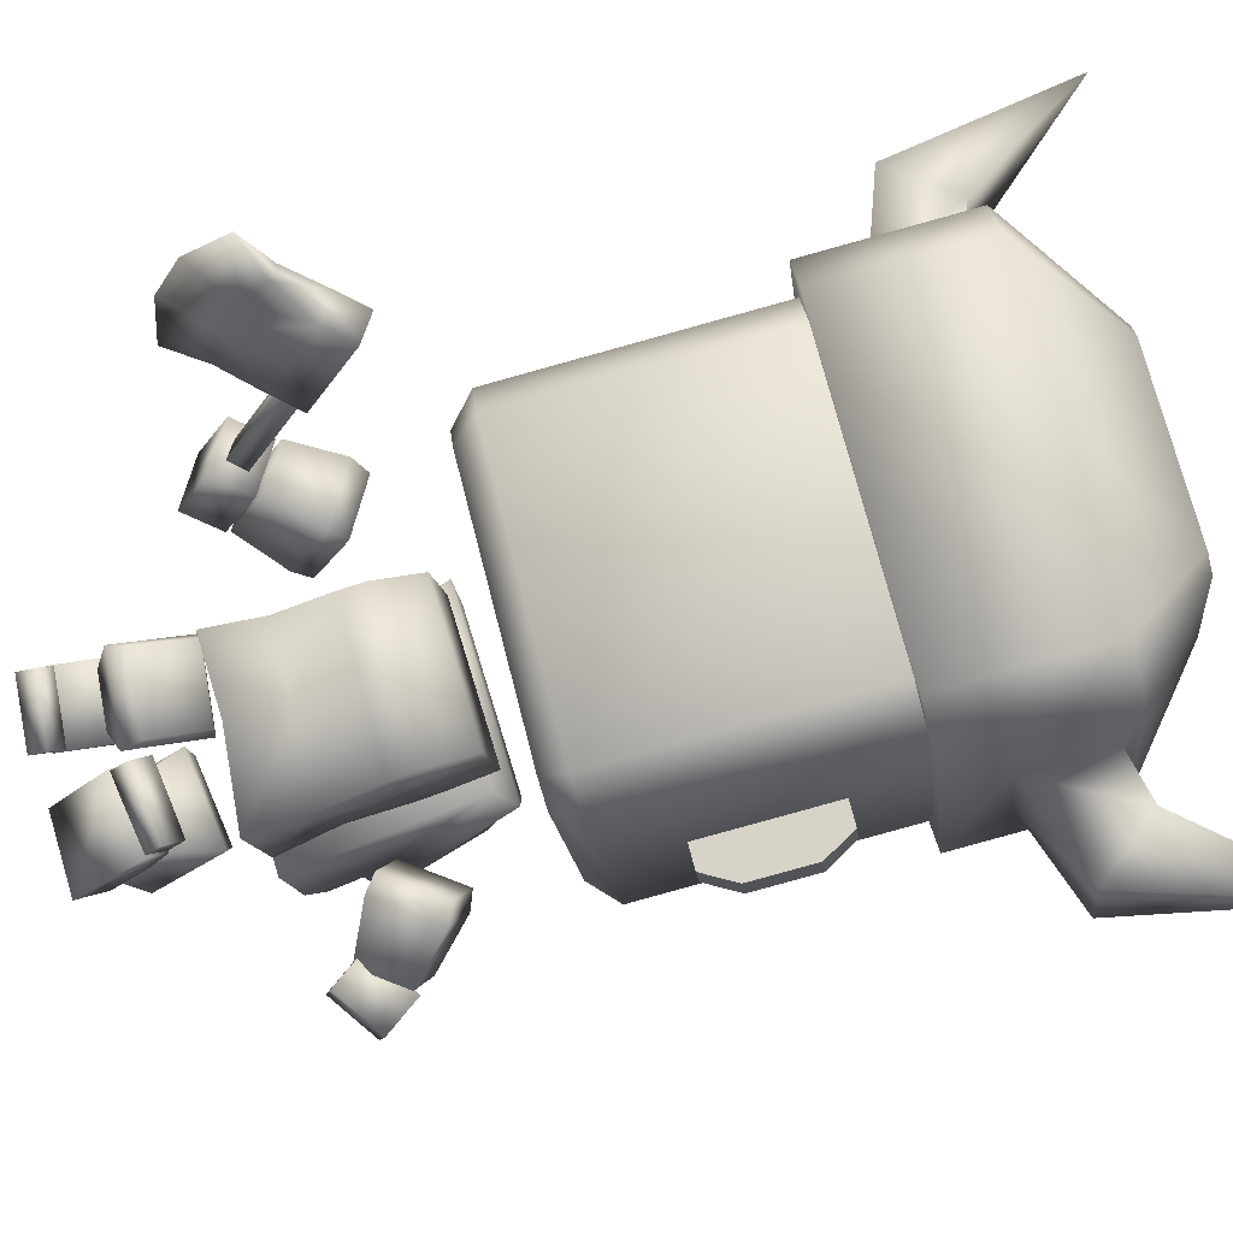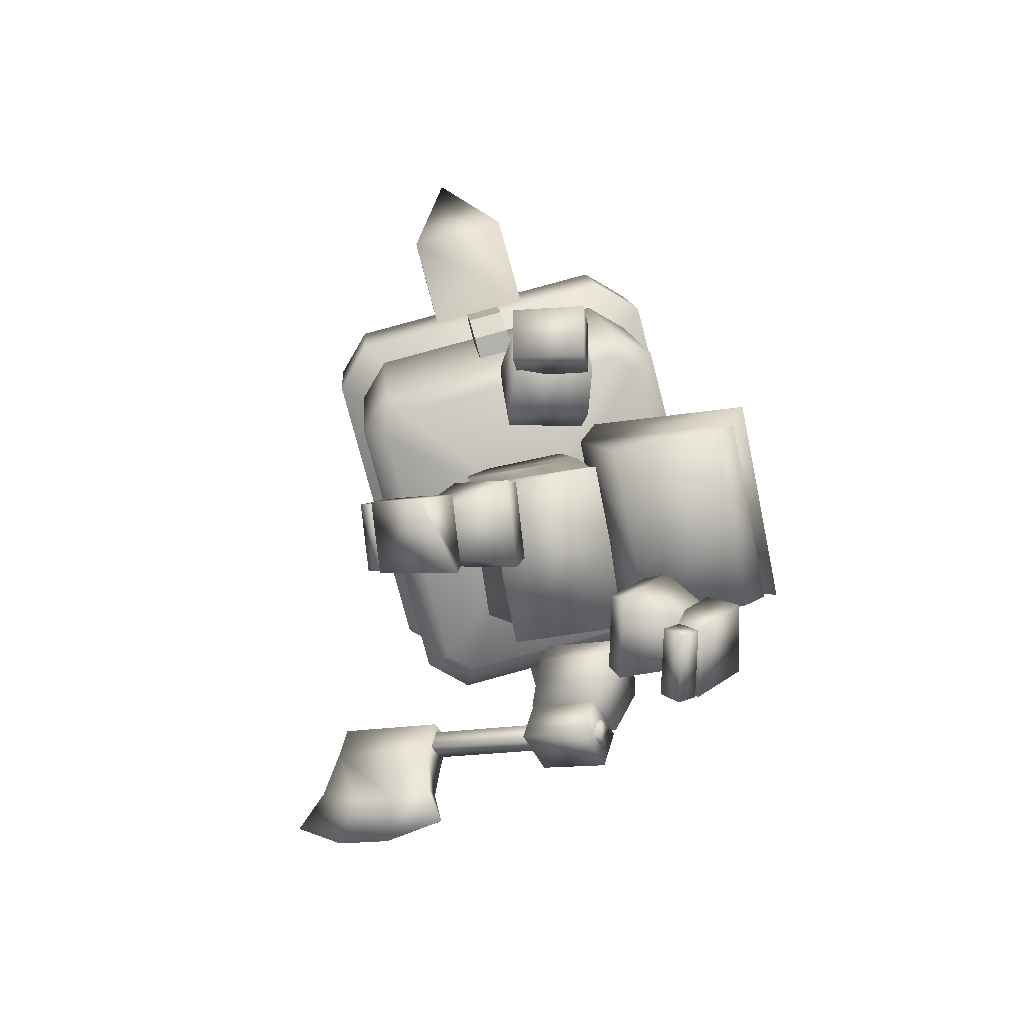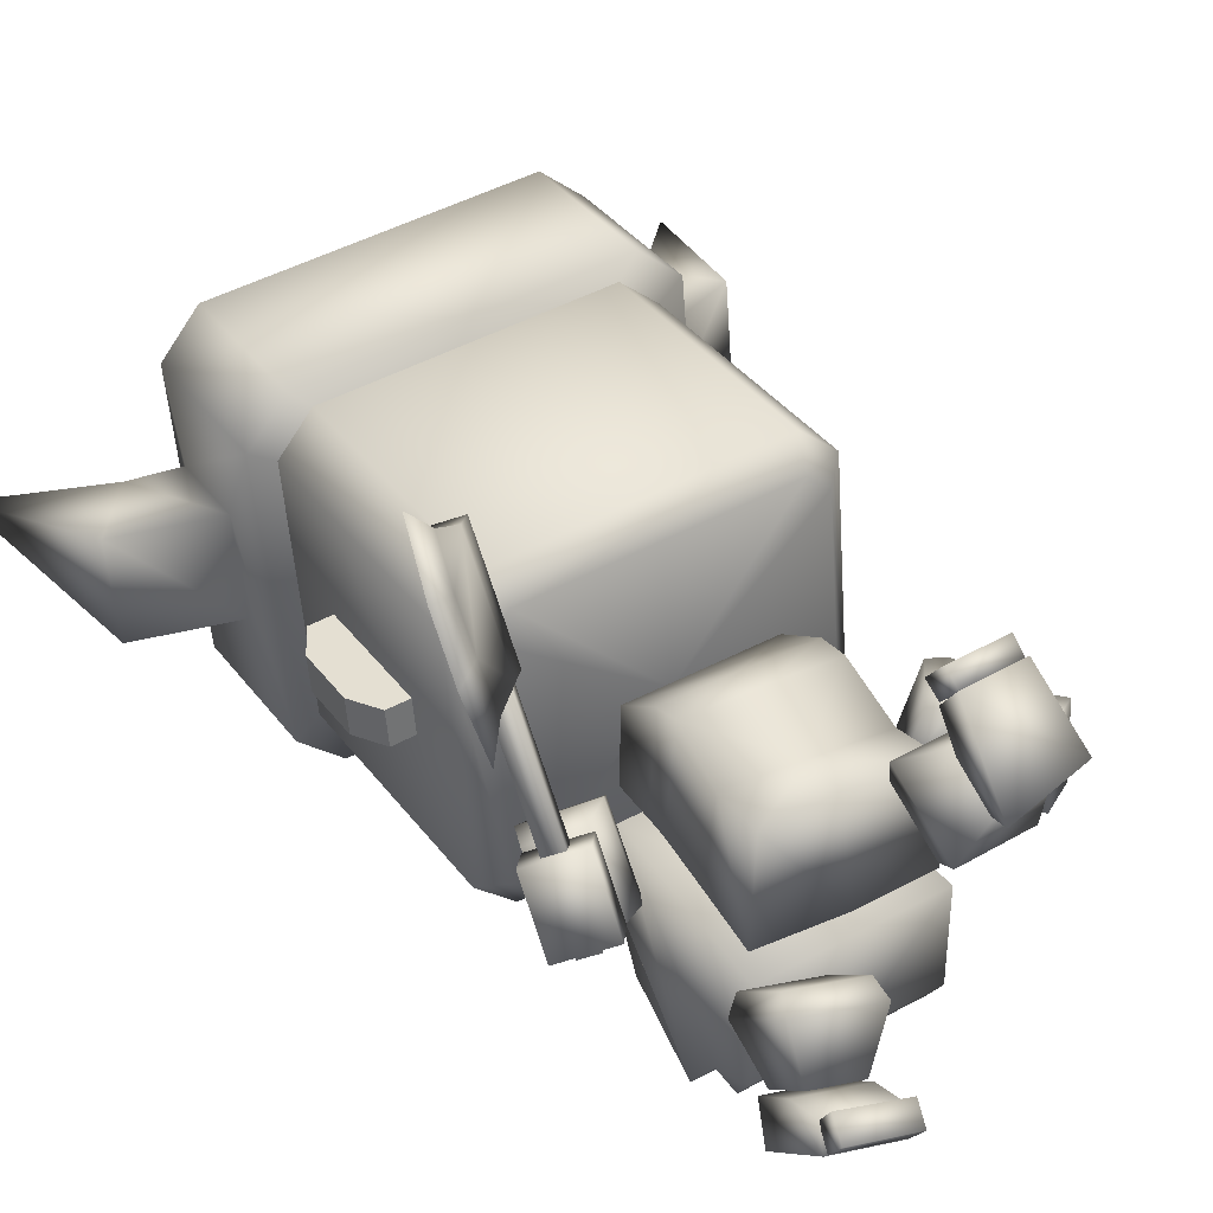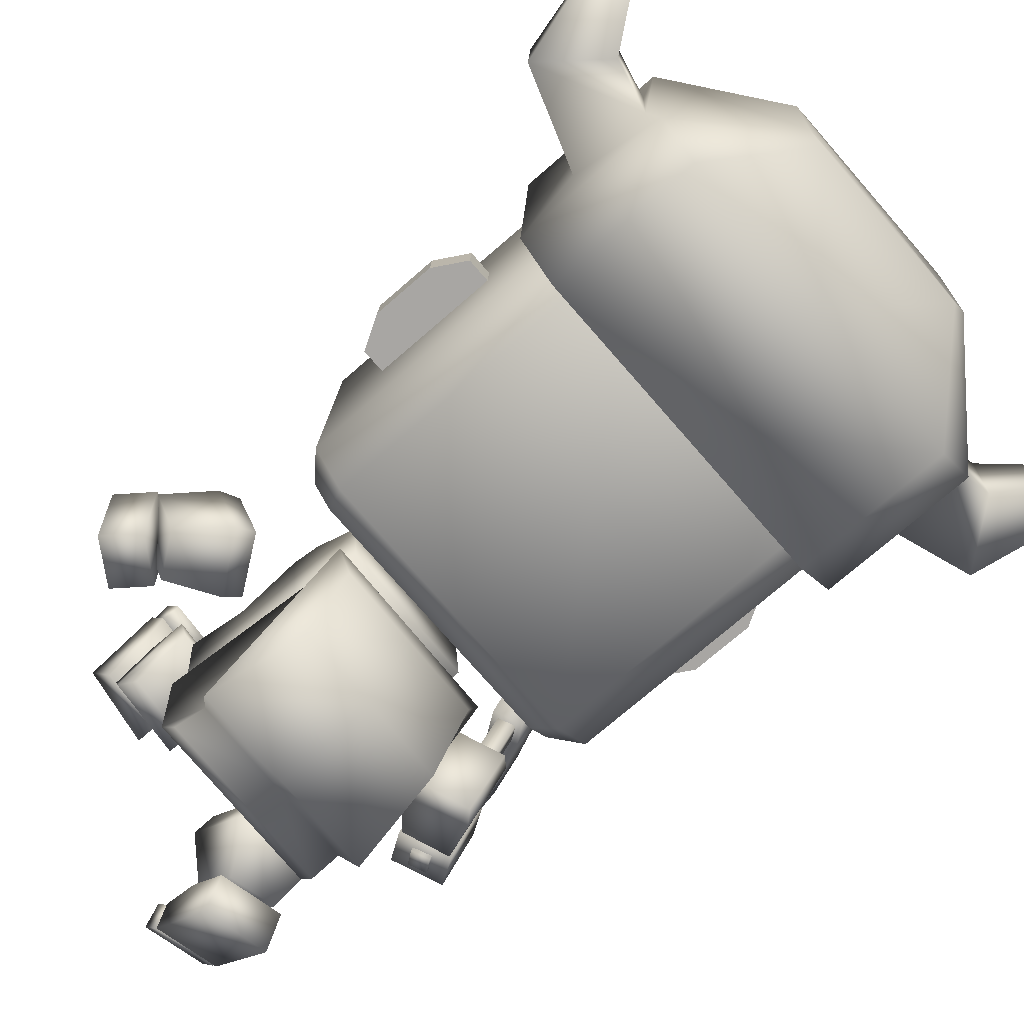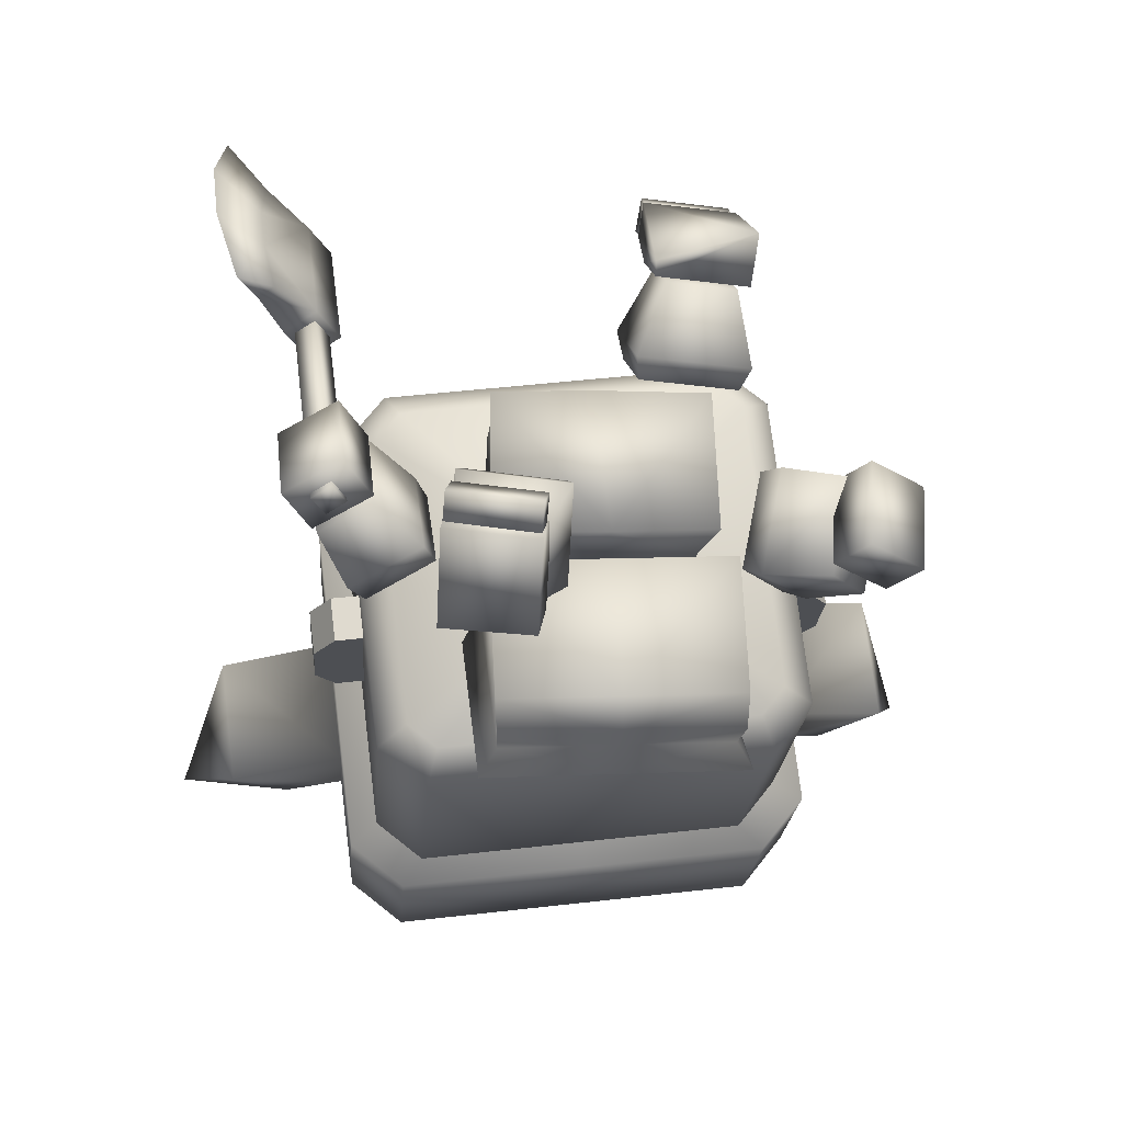
<metadata>
{"format":"obj","ext":"obj","renderer":"f3d","projection":"perspective","resolution":1024,"background":"white","views":[{"elev":79.4,"azim":76.2,"up":"+Z"},{"elev":-77.1,"azim":97.5,"up":"+Y"},{"elev":32.0,"azim":-31.0,"up":"+Z"},{"elev":-66.5,"azim":132.1,"up":"+Z"},{"elev":-22.7,"azim":-2.4,"up":"+Z"}]}
</metadata>
<code>
o Mesh_objheadusOBJexport
v 0.2369 0.6797 0.8492
v 0.2055 0.8357 0.865
v 0.2054 0.8011 1.119
v 0.2211 0.6456 1.125
v 0.184 1.178 0.941
v -0.008891 1.167 0.9286
v -0.02092 1.141 1.139
v 0.1719 1.152 1.152
v -0.01628 0.6631 1.135
v 0.0263 0.6674 0.8356
v -8.2e-05 0.801 1.119
v -0.007019 0.9507 1.202
v 0.1912 0.9577 1.202
v 0.1991 0.9969 0.8918
v 1.7e-05 0.8356 0.8649
v 0.001392 1.001 0.8981
v 0.6618 0.8307 1.015
v 0.6516 0.8072 0.8259
v 0.5868 0.8941 0.8185
v 0.597 0.9177 1.008
v 0.4711 0.8093 0.8353
v 0.5358 0.7224 0.8426
v 0.546 0.7459 1.032
v 0.4812 0.8329 1.024
v 0.5874 0.9064 1.026
v 0.5115 0.7977 1.019
v 0.4742 0.8384 0.8224
v 0.5501 0.947 0.8293
v 0.34 0.9017 0.8489
v 0.3809 0.8571 1.065
v 0.4853 1.004 1.074
v 0.3031 0.9292 0.871
v 0.3404 0.8885 1.068
v 0.4445 1.048 0.8578
v 0.3988 1.066 0.8796
v 0.4361 1.026 1.077
v 0.2491 0.5278 1.471
v 0.07698 0.4991 1.474
v 0.08123 0.4605 1.44
v 0.2536 0.4874 1.432
v 0.07381 0.5029 1.393
v 0.06781 0.5437 1.425
v 0.2413 0.5695 1.42
v 0.2475 0.5319 1.39
v 0.08931 0.3044 1.232
v 0.07764 0.4574 1.441
v 0.07 0.4996 1.389
v 0.07742 0.4474 1.303
v 0.2526 0.5301 1.386
v 0.2604 0.4882 1.439
v 0.2861 0.3221 1.303
v 0.26 0.4779 1.3
v 0.09156 0.3558 1.225
v 0.2742 0.3863 1.223
v 0.09827 0.4721 1.306
v 0.03257 0.5869 1.228
v 0.05919 0.4108 1.084
v 0.1146 0.365 1.219
v 0.2493 0.3873 1.216
v 0.2795 0.4475 1.081
v 0.2597 0.4993 1.061
v 0.0656 0.4672 1.064
v 0.0455 0.5991 1.171
v 0.2529 0.6236 1.225
v 0.2329 0.4945 1.304
v 0.2396 0.6313 1.168
v -0.2113 0.6689 0.8313
v -0.2114 0.6507 1.121
v -0.2055 0.8008 1.119
v -0.2054 0.8355 0.8648
v -0.2018 1.156 0.9162
v -0.2138 1.13 1.127
v -0.2053 0.9414 1.197
v -0.1977 0.9953 0.8922
v -0.6322 0.807 1.097
v -0.574 0.8908 1.059
v -0.5576 0.8041 0.8901
v -0.6158 0.7203 0.9274
v -0.4362 0.7398 0.9348
v -0.4944 0.6559 0.9721
v -0.5108 0.7426 1.141
v -0.4526 0.8265 1.104
v -0.5689 0.9022 1.063
v -0.5481 0.8075 0.883
v -0.437 0.75 0.9274
v -0.4578 0.8447 1.108
v -0.3364 0.8487 0.874
v -0.3592 0.9525 1.071
v -0.511 1.029 1.012
v -0.3127 0.8927 0.8639
v -0.3335 0.9874 1.044
v -0.4882 0.9255 0.8143
v -0.4528 0.9652 0.8079
v -0.4735 1.06 0.988
v -0.2973 0.2252 0.7203
v -0.3009 0.2628 0.6763
v -0.1241 0.248 0.6493
v -0.1205 0.2103 0.6932
v -0.1138 0.2965 0.69
v -0.1102 0.2588 0.7339
v -0.2866 0.2779 0.7618
v -0.2906 0.3114 0.717
v -0.1238 0.4336 0.5273
v -0.1061 0.3916 0.669
v -0.1104 0.294 0.6945
v -0.122 0.2564 0.6393
v -0.2928 0.3093 0.7224
v -0.3044 0.2717 0.6672
v -0.3079 0.4507 0.5463
v -0.2885 0.4069 0.6969
v -0.2901 0.5082 0.631
v -0.1077 0.4929 0.6031
v -0.1283 0.384 0.6915
v -0.1302 0.4993 0.6136
v -0.06268 0.6077 0.6964
v -0.05965 0.4181 0.8245
v -0.2647 0.5108 0.6341
v -0.2828 0.6263 0.7299
v -0.2631 0.6288 0.7857
v -0.0693 0.6122 0.7562
v -0.06688 0.4702 0.8522
v -0.2798 0.4368 0.8581
v -0.2628 0.3954 0.712
v -0.2607 0.4867 0.8817
v 0.4266 1.294 0.7572
v 0.3766 1.297 0.6931
v 0.4099 1.367 0.6372
v 0.4926 1.361 0.7433
v 0.03444 1.79 0.6216
v 0.4015 1.794 0.6677
v 0.04277 1.363 0.5911
v 0.02612 2.218 0.6521
v 0.3932 2.222 0.6982
v 0.3575 2.281 0.7633
v 0.4074 2.278 0.8274
v 0.476 2.216 0.8044
v 0.3993 1.738 1.455
v 0.4843 1.788 0.7739
v 0.391 2.166 1.486
v 0.329 2.231 1.456
v 0.2649 2.227 1.506
v 0.2846 2.158 1.568
v -0.07412 1.726 1.492
v 0.293 1.73 1.538
v -0.08244 2.154 1.522
v 0.4076 1.31 1.425
v 0.284 1.243 1.435
v 0.3482 1.247 1.386
v 0.3013 1.302 1.507
v -0.06579 1.299 1.461
v -0.3243 1.359 0.545
v -0.3326 1.787 0.5755
v -0.3045 1.29 0.6076
v -0.3687 1.285 0.6573
v -0.4306 1.351 0.6274
v -0.524 1.728 1.339
v -0.439 1.779 0.6579
v -0.5157 1.301 1.309
v -0.3878 2.269 0.7275
v -0.3237 2.274 0.6778
v -0.341 2.214 0.606
v -0.4473 2.206 0.6885
v -0.5323 2.156 1.37
v -0.4163 2.22 1.42
v -0.4663 2.223 1.356
v -0.4495 2.15 1.476
v -0.4412 1.723 1.445
v -0.4471 1.239 1.286
v -0.3972 1.235 1.35
v -0.4329 1.295 1.415
v -0.01026 1.266 1.021
v 0.03604 1.294 0.6503
v -0.05658 1.239 1.393
v -0.02941 2.25 1.092
v -0.07573 2.223 1.463
v 0.0169 2.278 0.7205
v 0.5027 1.504 1.152
v 0.5148 1.511 1.055
v 0.5449 1.75 1.175
v 0.557 1.757 1.078
v 0.3614 1.83 1.158
v 0.3734 1.837 1.061
v 0.4963 1.832 1.175
v 0.5084 1.839 1.078
v 0.548 1.586 1.164
v 0.5601 1.593 1.067
v 0.3677 1.502 1.135
v 0.3798 1.509 1.038
v -0.3973 1.501 0.9407
v -0.4094 1.494 1.037
v -0.5808 1.581 0.9236
v -0.5929 1.574 1.02
v -0.5386 1.828 0.9468
v -0.5507 1.821 1.044
v -0.4037 1.829 0.9637
v -0.4157 1.822 1.061
v -0.584 1.745 0.9351
v -0.5961 1.738 1.032
v -0.5323 1.5 0.9237
v -0.5444 1.493 1.02
v 0.1953 1.059 0.91
v -0.000825 1.056 0.9084
v -0.01339 1.019 1.201
v -0.2116 1.009 1.191
v 0.1831 1.028 1.207
v -0.1977 1.048 0.8992
f 188 178 177 187
f 178 186 185 177
f 180 184 183 179
f 184 182 181 183
f 186 180 179 185
f 183 177 185 179
f 181 187 177 183
f 184 178 188 182
f 180 186 178 184
f 197 193 199 191
f 193 195 189 199
f 196 194 200 190
f 194 198 192 200
f 191 192 198 197
f 193 194 196 195
f 197 198 194 193
f 199 200 192 191
f 189 190 200 199
f 1 2 3 4
f 5 6 7 8
f 10 1 4 9
f 4 3 11 9
f 205 203 12 13
f 205 13 14 201
f 2 1 10 15
f 14 13 3 2
f 201 202 6 5
f 2 15 16 14
f 13 12 11 3
f 17 18 19 20
f 21 19 18 22
f 23 22 18 17
f 24 21 22 23
f 20 19 21 24
f 23 17 20 24
f 25 26 27 28
f 29 27 26 30
f 31 30 26 25
f 32 29 30 33
f 28 27 29 34
f 35 34 29 32
f 34 31 25 28
f 33 30 31 36
f 36 31 34 35
f 35 32 33 36
f 37 38 39 40
f 41 39 38 42
f 43 42 38 37
f 44 41 42 43
f 40 39 41 44
f 43 37 40 44
f 45 46 47 48
f 49 47 46 50
f 51 50 46 45
f 52 49 50 51
f 48 47 49 52
f 51 45 53 54
f 52 54 53 48
f 45 48 53
f 54 52 51
f 55 56 57 58
f 59 58 57 60
f 61 60 57 62
f 62 57 56 63
f 64 56 55 65
f 65 55 58 59
f 63 56 64 66
f 60 64 65 59
f 66 64 60 61
f 63 66 61 62
f 67 68 69 70
f 71 72 7 6
f 68 67 10 9
f 68 9 11 69
f 204 73 12 203
f 204 206 74 73
f 10 67 70 15
f 74 70 69 73
f 206 71 6 202
f 70 74 16 15
f 73 69 11 12
f 75 76 77 78
f 79 80 78 77
f 81 75 78 80
f 82 81 80 79
f 76 82 79 77
f 81 82 76 75
f 83 84 85 86
f 87 88 86 85
f 89 83 86 88
f 90 91 88 87
f 84 92 87 85
f 93 90 87 92
f 92 84 83 89
f 91 94 89 88
f 94 93 92 89
f 93 94 91 90
f 95 96 97 98
f 99 100 98 97
f 101 95 98 100
f 102 101 100 99
f 96 102 99 97
f 101 102 96 95
f 103 104 105 106
f 107 108 106 105
f 109 103 106 108
f 110 109 108 107
f 104 110 107 105
f 109 111 112 103
f 110 104 112 111
f 103 112 104
f 111 109 110
f 113 114 115 116
f 117 118 115 114
f 119 120 115 118
f 120 121 116 115
f 122 123 113 116
f 123 117 114 113
f 121 124 122 116
f 118 117 123 122
f 124 119 118 122
f 121 120 119 124
f 125 126 127 128
f 129 130 127 131
f 129 132 133 130
f 134 135 136 133
f 137 138 136 139
f 140 141 142 139
f 143 144 142 145
f 138 137 146 128
f 147 148 146 149
f 143 150 149 144
f 129 131 151 152
f 153 154 155 151
f 156 157 155 158
f 159 160 161 162
f 129 152 161 132
f 157 156 163 162
f 164 165 163 166
f 143 145 166 167
f 168 169 170 158
f 143 167 170 150
f 158 155 154 168
f 154 171 168
f 153 171 154
f 131 127 126 172
f 126 171 172
f 125 171 126
f 128 146 148 125
f 148 171 125
f 147 171 148
f 150 170 169 173
f 169 171 173
f 168 171 169
f 162 163 165 159
f 165 174 159
f 164 174 165
f 145 142 141 175
f 141 174 175
f 140 174 141
f 139 136 135 140
f 135 174 140
f 134 174 135
f 132 161 160 176
f 160 174 176
f 159 174 160
f 175 174 164
f 173 171 147
f 164 166 145 175
f 147 149 150 173
f 176 174 134
f 172 171 153
f 153 151 131 172
f 134 133 132 176
f 158 170 167 156
f 166 163 156 167
f 162 161 152 157
f 151 155 157 152
f 149 146 137 144
f 139 142 144 137
f 133 136 138 130
f 128 127 130 138
f 8 7 203 205
f 8 205 201 5
f 14 16 202 201
f 72 204 203 7
f 72 71 206 204
f 74 206 202 16
o back_Object03
v 0.2152 1.153 0.8777
v -0.003155 1.14 0.8636
v 0.0302 0.6637 0.7784
v 0.2726 0.6779 0.794
v 0.3096 0.8732 0.4263
v 0.04263 0.8575 0.4091
v 0.02271 1.104 0.4952
v 0.2447 1.117 0.5095
v 0.002897 1.194 0.7206
v 0.2193 1.207 0.7345
v 0.286 0.7506 0.4667
v 0.04698 0.7367 0.4514
v 0.04183 0.8201 0.4556
v 0.274 0.8337 0.4705
v -0.002596 1.185 0.8141
v 0.252 1.2 0.8305
v 0.2885 0.7039 0.5234
v 0.04609 0.6897 0.5078
v -0.2215 1.128 0.8496
v -0.2122 0.6495 0.7628
v -0.2243 0.842 0.392
v -0.1993 1.091 0.4809
v -0.2135 1.182 0.7067
v -0.192 0.7226 0.436
v -0.1903 0.8065 0.4406
v -0.2572 1.17 0.7978
v -0.1963 0.6755 0.4922
f 207 208 209 210
f 211 212 213 214
f 214 213 215 216
f 217 218 219 220
f 220 219 212 211
f 216 215 221 222
f 208 207 222 221
f 223 224 218 217
f 210 209 224 223
f 220 207 210
f 211 214 216 222
f 207 220 211 222
f 220 210 223 217
f 225 226 209 208
f 227 228 213 212
f 228 229 215 213
f 230 231 219 218
f 231 227 212 219
f 229 232 221 215
f 232 225 208 221
f 233 230 218 224
f 226 233 224 209
f 226 225 231
f 227 232 229 228
f 225 232 227 231
f 231 230 233 226
o cap_Object01
v 0.03718 2.033 0.5795
v 0.02937 2.433 0.6081
v 0.4461 2.438 0.6605
v 0.4539 2.037 0.6318
v 0.2245 2.638 0.8959
v 0.2583 2.636 0.9392
v 0.5401 2.431 0.781
v 0.5167 2.164 1.01
v 0.5479 2.031 0.7524
v 0.5125 2.378 1.025
v 0.4435 2.374 1.554
v 0.4774 2.357 1.306
v 0.2054 2.605 1.363
v 0.162 2.601 1.397
v 0.3228 2.365 1.648
v -0.08606 1.96 1.567
v 0.3306 1.965 1.619
v -0.09386 2.361 1.596
v -0.06777 2.599 1.368
v -0.03651 2.617 1.117
v -0.005261 2.636 0.8671
v -0.02444 1.997 1.073
v 0.4513 1.974 1.526
v 0.4816 2.143 1.291
v 0.6083 2.39 1.325
v 0.7364 2.235 1.329
v 0.7715 2.255 1.048
v 0.6434 2.41 1.043
v 0.8758 2.742 1.24
v -0.3795 2.029 0.5272
v -0.3873 2.429 0.5558
v -0.2351 2.633 0.8382
v -0.508 2.42 0.6494
v -0.2784 2.63 0.8718
v -0.5356 2.153 0.8774
v -0.5397 2.367 0.8926
v -0.5002 2.019 0.6208
v -0.5748 2.346 1.174
v -0.6045 2.363 1.423
v -0.3313 2.599 1.296
v -0.5106 2.356 1.543
v -0.2976 2.596 1.339
v -0.5028 1.956 1.515
v -0.5967 1.963 1.394
v -0.5707 2.132 1.159
v -0.7069 2.376 1.16
v -0.8289 2.218 1.133
v -0.7938 2.239 0.8515
v -0.6718 2.397 0.8783
v -0.9524 2.723 1.011
f 234 235 236 237
f 238 239 240 236
f 241 242 240 243
f 243 240 244 245
f 246 247 248 244
f 249 250 248 251
f 251 248 247 252
f 247 253 252
f 246 253 247
f 244 240 239 246
f 239 253 246
f 238 253 239
f 254 253 238
f 238 236 235 254
f 249 255 250
f 256 255 242
f 245 244 256 257
f 244 248 250 256
f 250 255 256
f 236 240 242 237
f 242 255 237
f 257 256 242 241
f 255 234 237
f 258 245 257 259
f 259 257 241 260
f 260 241 243 261
f 261 243 245 258
f 259 262 258
f 260 262 259
f 261 262 260
f 258 262 261
f 234 263 264 235
f 265 264 266 267
f 268 269 266 270
f 269 271 272 266
f 273 272 274 275
f 249 251 274 276
f 251 252 275 274
f 275 252 253
f 273 275 253
f 272 273 267 266
f 267 273 253
f 265 267 253
f 254 265 253
f 265 254 235 264
f 249 276 255
f 277 270 255
f 271 278 277 272
f 272 277 276 274
f 276 277 255
f 264 263 270 266
f 270 263 255
f 278 268 270 277
f 263 234 255
f 279 280 278 271
f 280 281 268 278
f 281 282 269 268
f 282 279 271 269
f 280 279 283
f 281 280 283
f 282 281 283
f 279 282 283
o axe_Object02
v -0.5691 1.083 1.626
v -0.6111 1.108 1.609
v -0.6405 1.069 1.625
v -0.5985 1.044 1.642
v -0.5166 0.6944 0.9345
v -0.5586 0.719 0.9175
v -0.5292 0.7582 0.9016
v -0.4872 0.7336 0.9186
v -0.5507 1.109 1.668
v -0.62 1.149 1.64
v -0.6687 1.085 1.667
v -0.5993 1.044 1.695
v -0.688 0.9746 1.748
v -0.7226 0.995 1.734
v -0.7249 0.9234 1.636
v -0.6374 0.9512 1.396
v -0.5887 1.016 1.37
v -0.5194 0.9752 1.398
v -0.568 0.9105 1.425
v -0.678 0.8508 1.545
v -0.6902 0.903 1.651
v -0.7126 0.8711 1.531
v -0.6859 0.8381 1.417
v -0.6512 0.8178 1.431
v -0.7701 0.7493 1.561
v -0.7206 0.7225 1.4
v -0.7702 0.9345 1.829
v -0.7867 0.82 1.704
f 284 285 286 287
f 288 287 286 289
f 289 286 285 290
f 284 291 290 285
f 291 284 287 288
f 288 289 290 291
f 292 293 294 295
f 296 295 294 297
f 294 298 297
f 299 294 293 300
f 300 293 292 301
f 301 292 295 302
f 303 302 295 304
f 298 294 299 305
f 302 299 300 301
f 306 299 302 307
f 302 303 307
f 303 308 309 307
f 309 306 307
f 310 296 297
f 304 296 310 311
f 306 305 299
f 311 310 297 298
f 296 304 295
f 306 309 308 305
f 304 311 308 303
f 305 308 311 298

</code>
